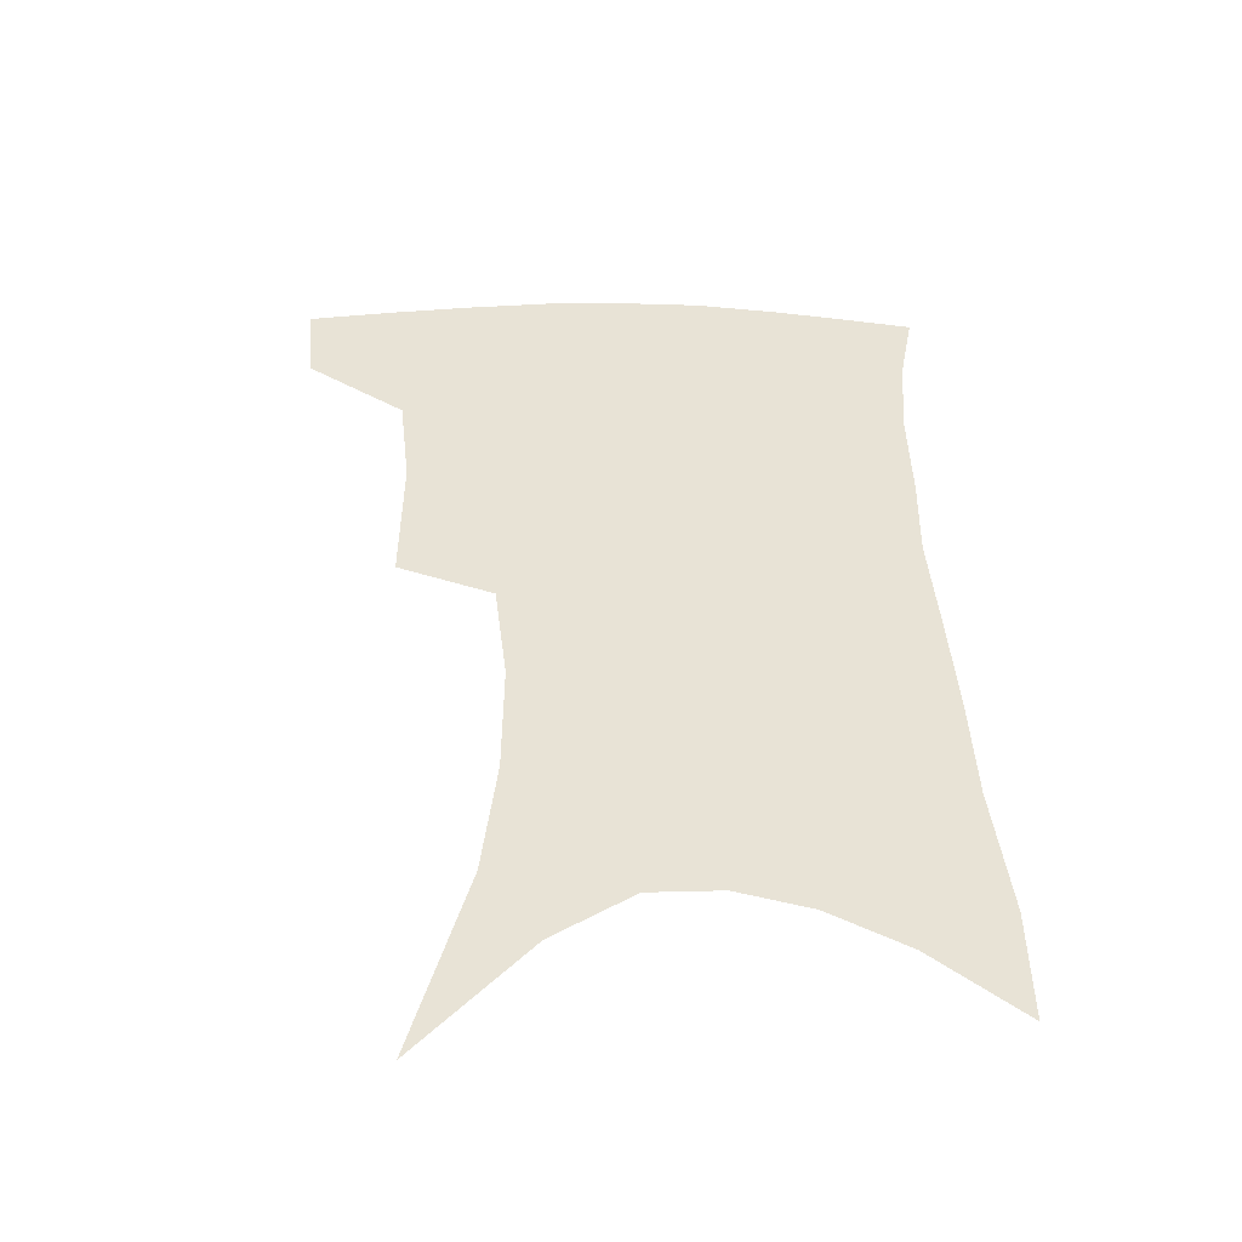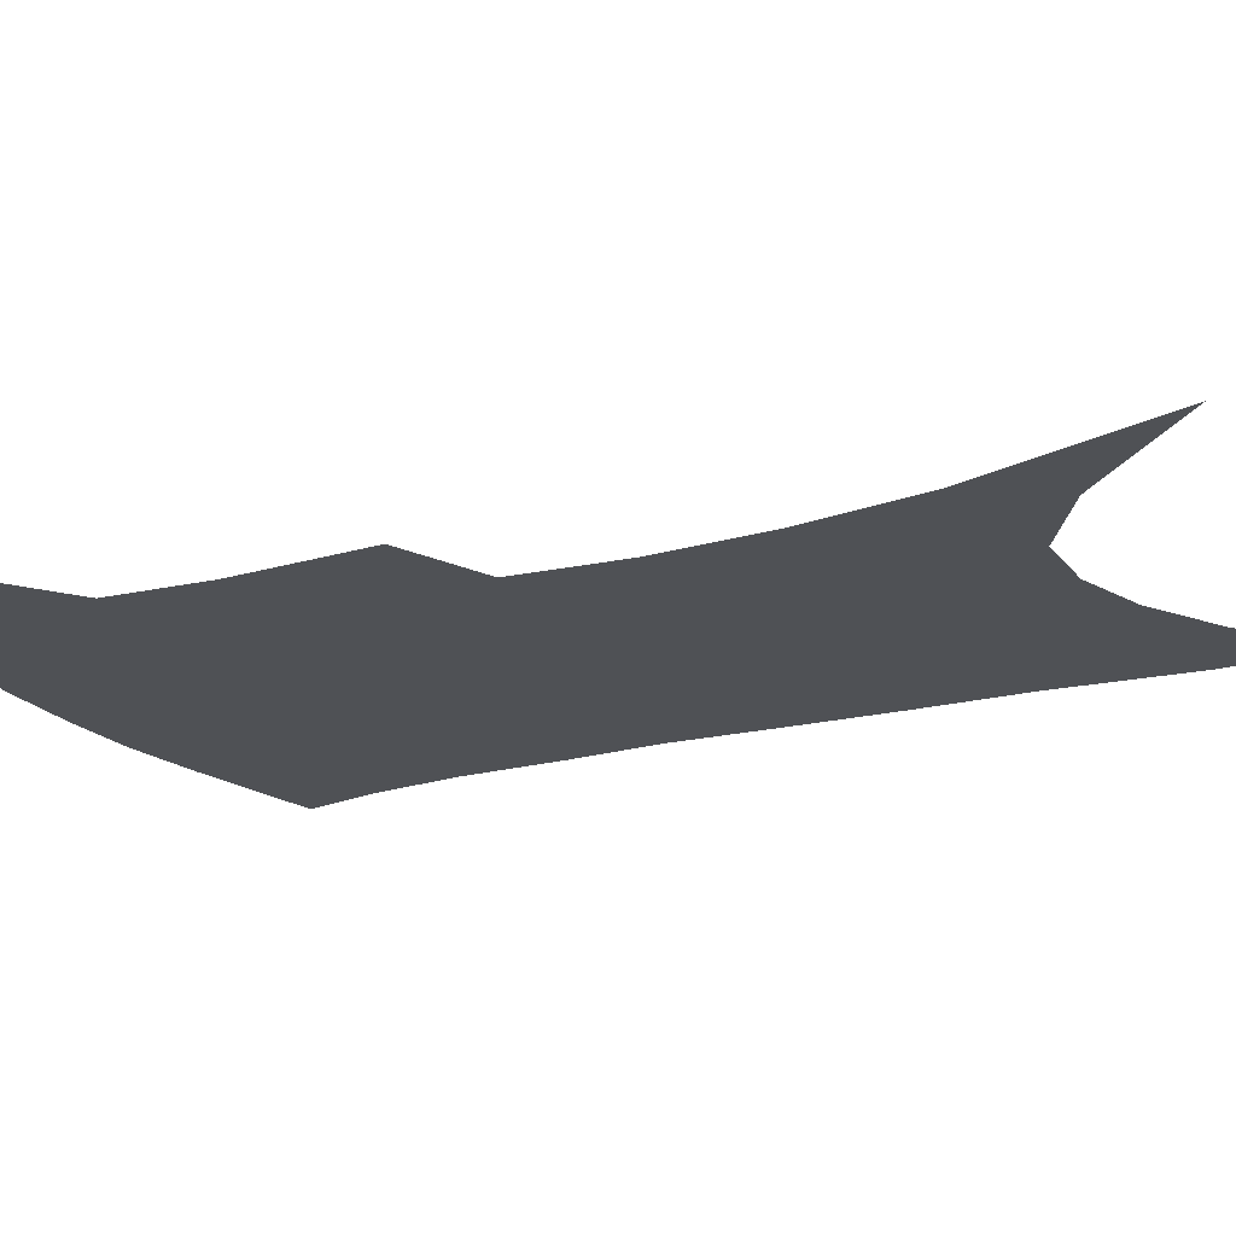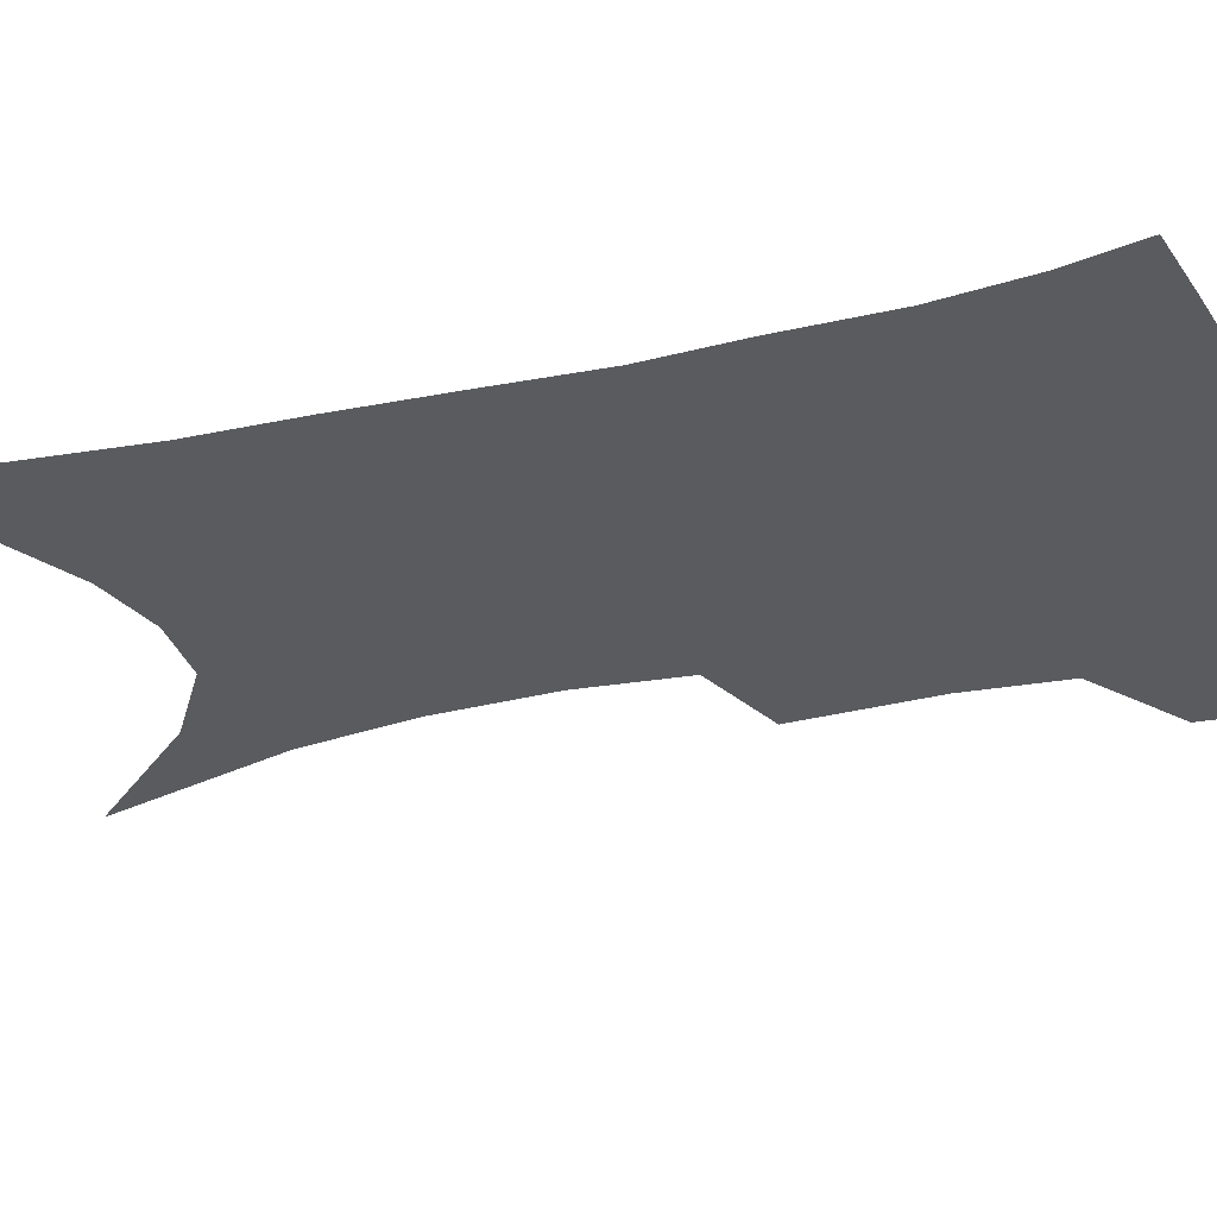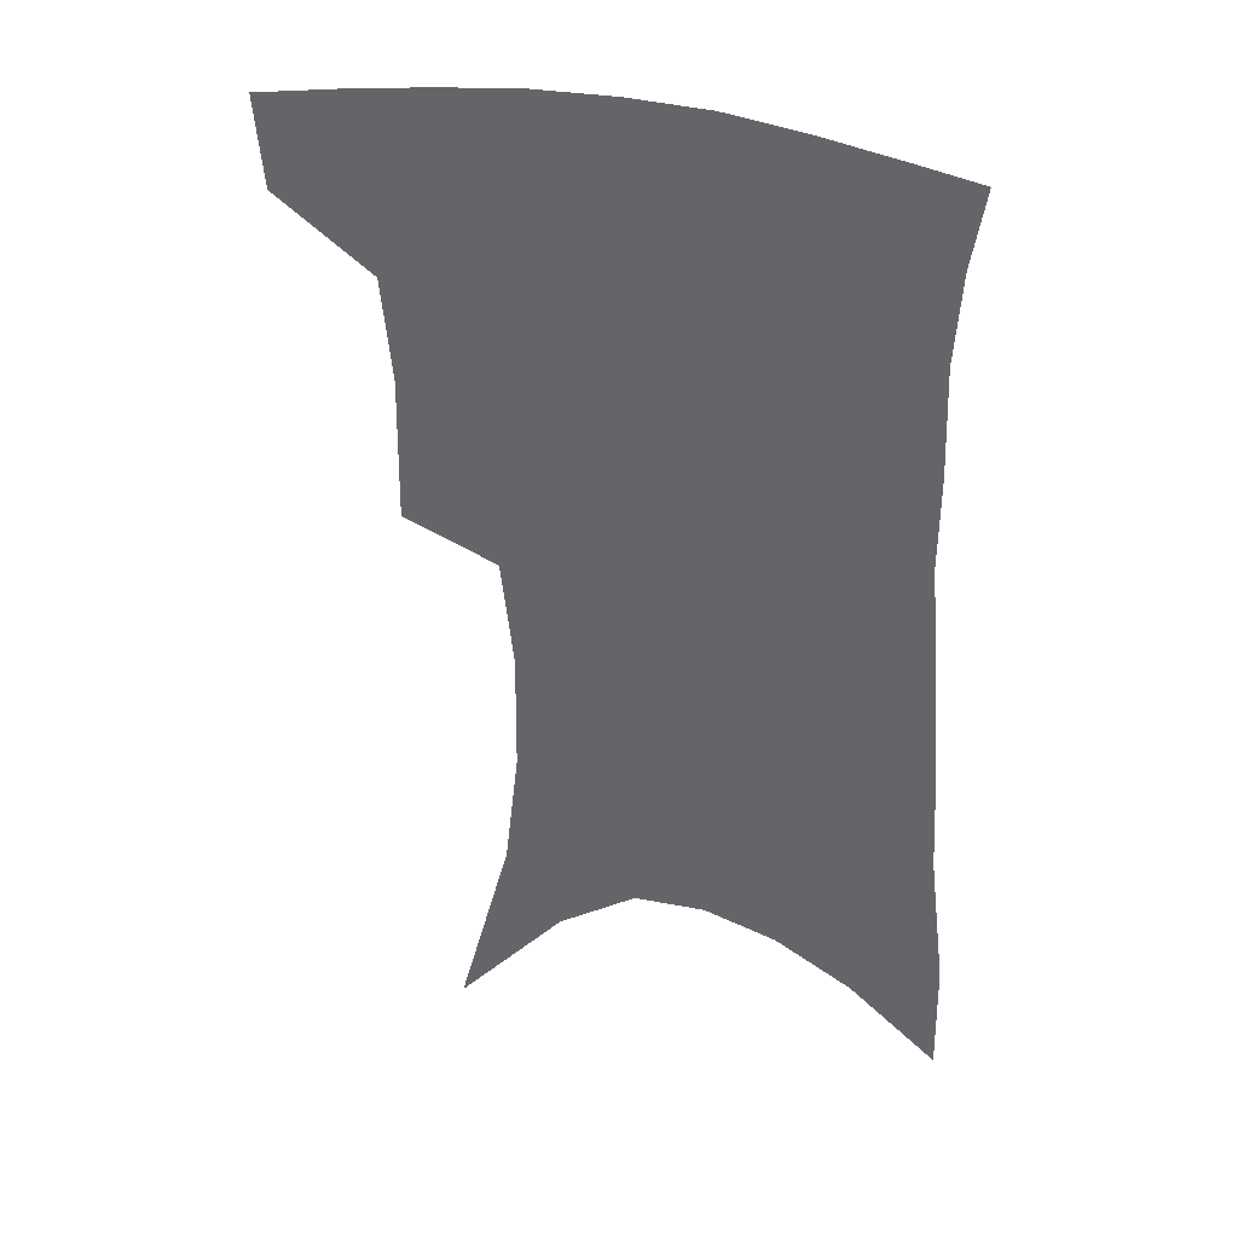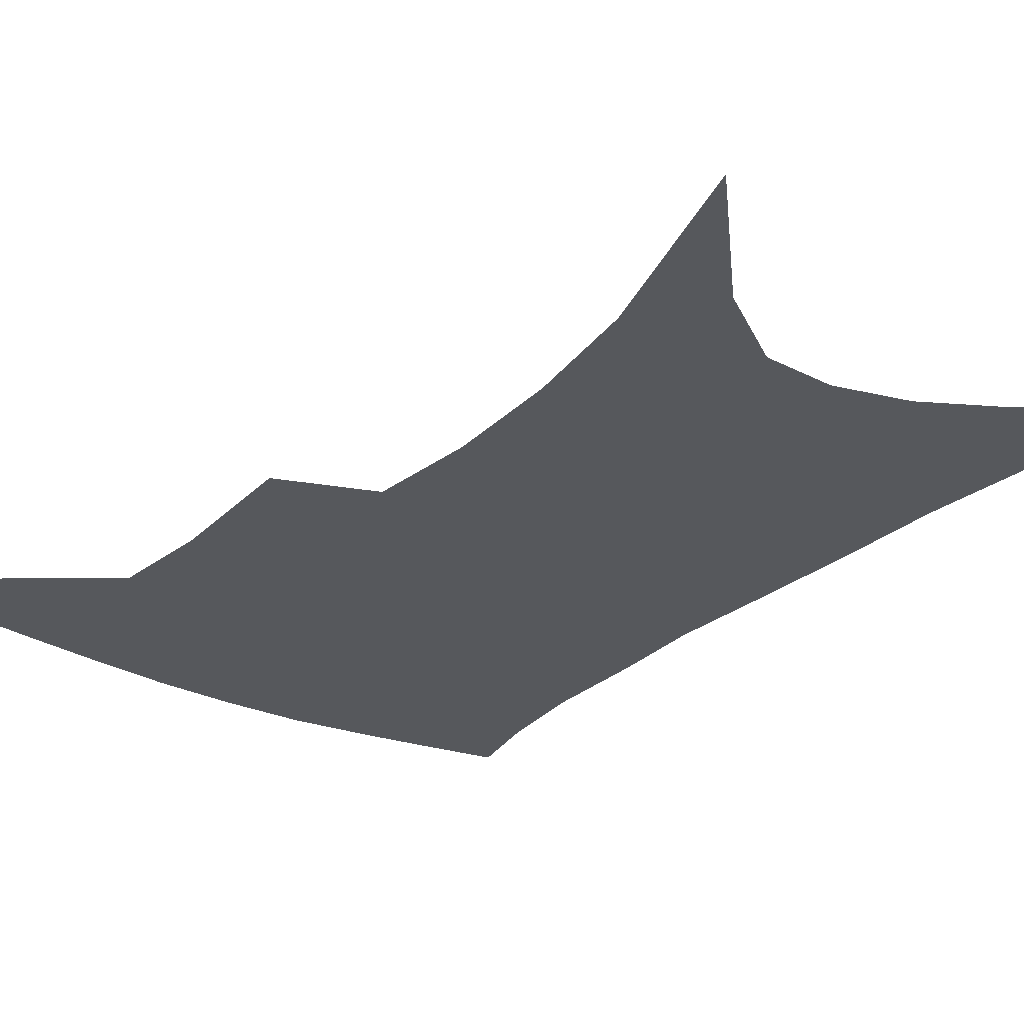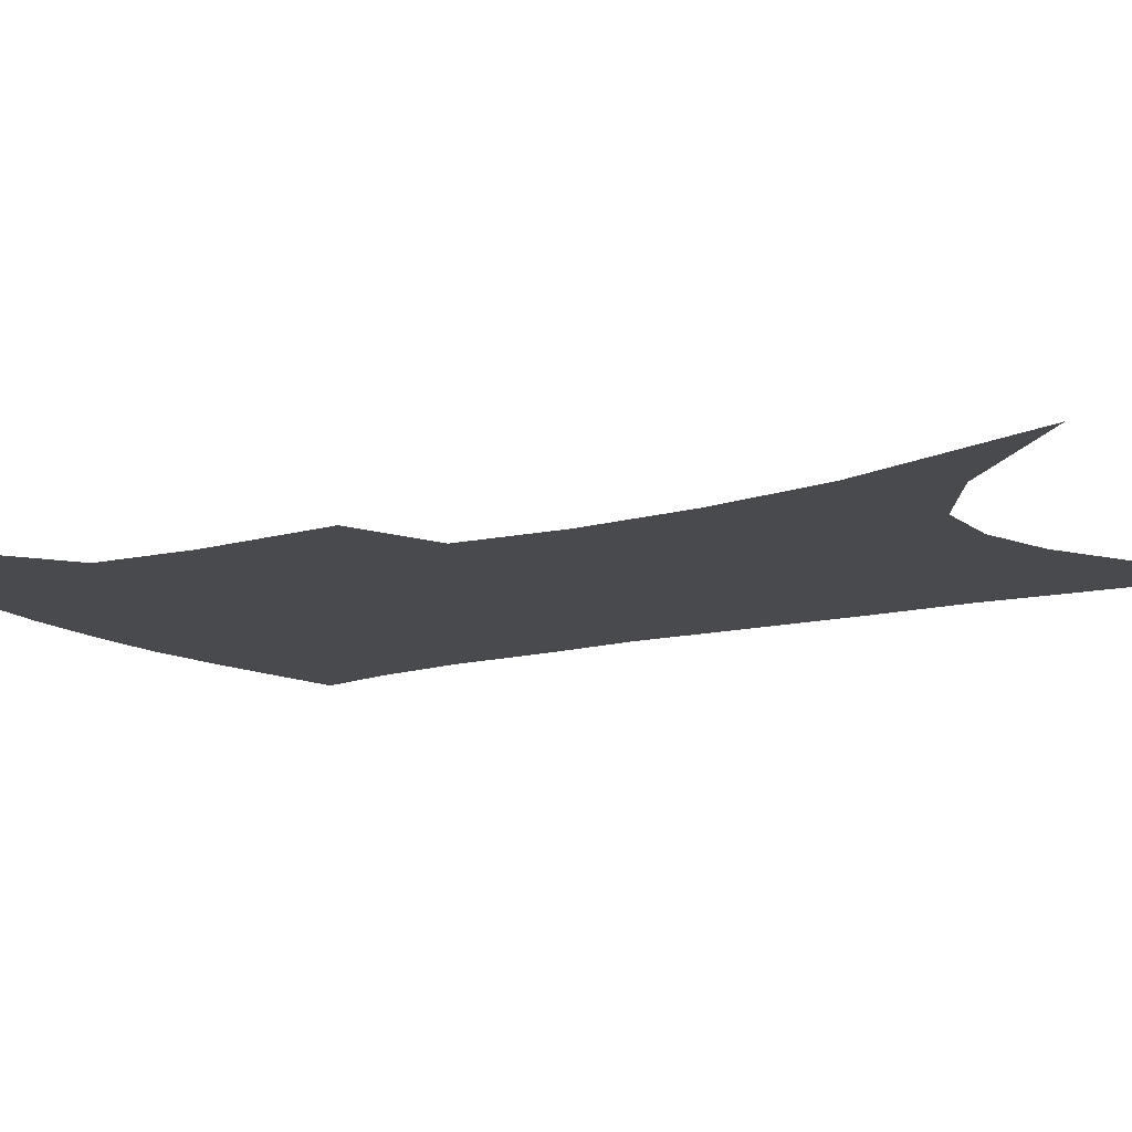
<metadata>
{"format":"obj","ext":"obj","renderer":"f3d","projection":"perspective","resolution":1024,"background":"white","views":[{"elev":-48.8,"azim":-1.3,"up":"+Y"},{"elev":-20.1,"azim":-61.4,"up":"+Z"},{"elev":-32.2,"azim":109.4,"up":"+Z"},{"elev":35.4,"azim":17.7,"up":"+Y"},{"elev":-28.2,"azim":-35.1,"up":"+Z"},{"elev":-13.2,"azim":-56.7,"up":"+Z"}]}
</metadata>
<code>
v 469.1 380.7 0
v 466.2 409.4 0
v 503.9 278.7 0
v 504.4 325.1 0
v 500.9 358.2 0
v 497.5 387.2 0
v 493.1 414 0
v 516.7 88.83 0
v 534.1 153.6 0
v 538.6 193.5 0
v 538.9 232.3 0
v 534.7 267.1 0
v 531.5 305.2 0
v 529.5 338.1 0
v 527.1 366.2 0
v 523.7 391.6 0
v 519.9 418.1 0
v 552.1 129.3 0
v 560.6 178.7 0
v 561 215 0
v 559.3 249.4 0
v 556 280.8 0
v 553.6 311.9 0
v 552.8 344.2 0
v 551.3 369.8 0
v 549.9 394.8 0
v 546.5 421.3 0
v 577.7 146.5 0
v 580.9 185.5 0
v 580.8 224.6 0
v 579 257.1 0
v 577 288.2 0
v 576 320.6 0
v 575.5 347.7 0
v 575.8 373.4 0
v 574.7 396.6 0
v 573 422.4 0
v 600.9 147.7 0
v 601.4 189.7 0
v 600.5 222.5 0
v 598.7 256.6 0
v 597.3 292.3 0
v 596.8 322.1 0
v 597.2 349.1 0
v 598.1 373.5 0
v 599 396.6 0
v 598.8 422 0
v 624.7 141.3 0
v 622.6 184 0
v 620 225 0
v 618.5 258.5 0
v 617.7 289 0
v 617.8 317.8 0
v 618.2 347.2 0
v 620.2 371.9 0
v 622.9 395.4 0
v 625.7 418.8 0
v 649.8 127.7 0
v 645.8 173 0
v 642.1 214.2 0
v 640.5 248.4 0
v 639 281.4 0
v 638.7 311.8 0
v 640.7 338.5 0
v 642.1 367.2 0
v 645 393.1 0
v 649.2 415 0
v 678.5 104.3 0
v 678 141.6 0
v 672.8 185.7 0
v 671 221 0
v 668.4 256.6 0
v 665.4 292.4 0
v 665.8 322.7 0
v 664.8 357.7 0
v 667 386.7 0
v 671.4 411.2 0
v 691 451 0
f 5 6 1
f 1 6 2
f 6 7 2
f 12 13 3
f 3 13 4
f 13 14 4
f 4 14 5
f 14 15 5
f 5 15 6
f 15 16 6
f 6 16 7
f 16 17 7
f 8 18 9
f 18 19 9
f 9 19 10
f 19 20 10
f 10 20 11
f 20 21 11
f 11 21 12
f 21 22 12
f 12 22 13
f 22 23 13
f 13 23 14
f 23 24 14
f 14 24 15
f 24 25 15
f 15 25 16
f 25 26 16
f 16 26 17
f 26 27 17
f 18 28 19
f 28 29 19
f 19 29 20
f 29 30 20
f 20 30 21
f 30 31 21
f 21 31 22
f 31 32 22
f 22 32 23
f 32 33 23
f 23 33 24
f 33 34 24
f 24 34 25
f 34 35 25
f 25 35 26
f 35 36 26
f 26 36 27
f 36 37 27
f 28 38 29
f 38 39 29
f 29 39 30
f 39 40 30
f 30 40 31
f 40 41 31
f 31 41 32
f 41 42 32
f 32 42 33
f 42 43 33
f 33 43 34
f 43 44 34
f 34 44 35
f 44 45 35
f 35 45 36
f 45 46 36
f 36 46 37
f 46 47 37
f 38 48 39
f 48 49 39
f 39 49 40
f 49 50 40
f 40 50 41
f 50 51 41
f 41 51 42
f 51 52 42
f 42 52 43
f 52 53 43
f 43 53 44
f 53 54 44
f 44 54 45
f 54 55 45
f 45 55 46
f 55 56 46
f 46 56 47
f 56 57 47
f 48 58 49
f 58 59 49
f 49 59 50
f 59 60 50
f 50 60 51
f 60 61 51
f 51 61 52
f 61 62 52
f 52 62 53
f 62 63 53
f 53 63 54
f 63 64 54
f 54 64 55
f 64 65 55
f 55 65 56
f 65 66 56
f 56 66 57
f 66 67 57
f 58 68 59
f 68 69 59
f 59 69 60
f 69 70 60
f 60 70 61
f 70 71 61
f 61 71 62
f 71 72 62
f 62 72 63
f 72 73 63
f 63 73 64
f 73 74 64
f 64 74 65
f 74 75 65
f 65 75 66
f 75 76 66
f 66 76 67
f 76 77 67

</code>
